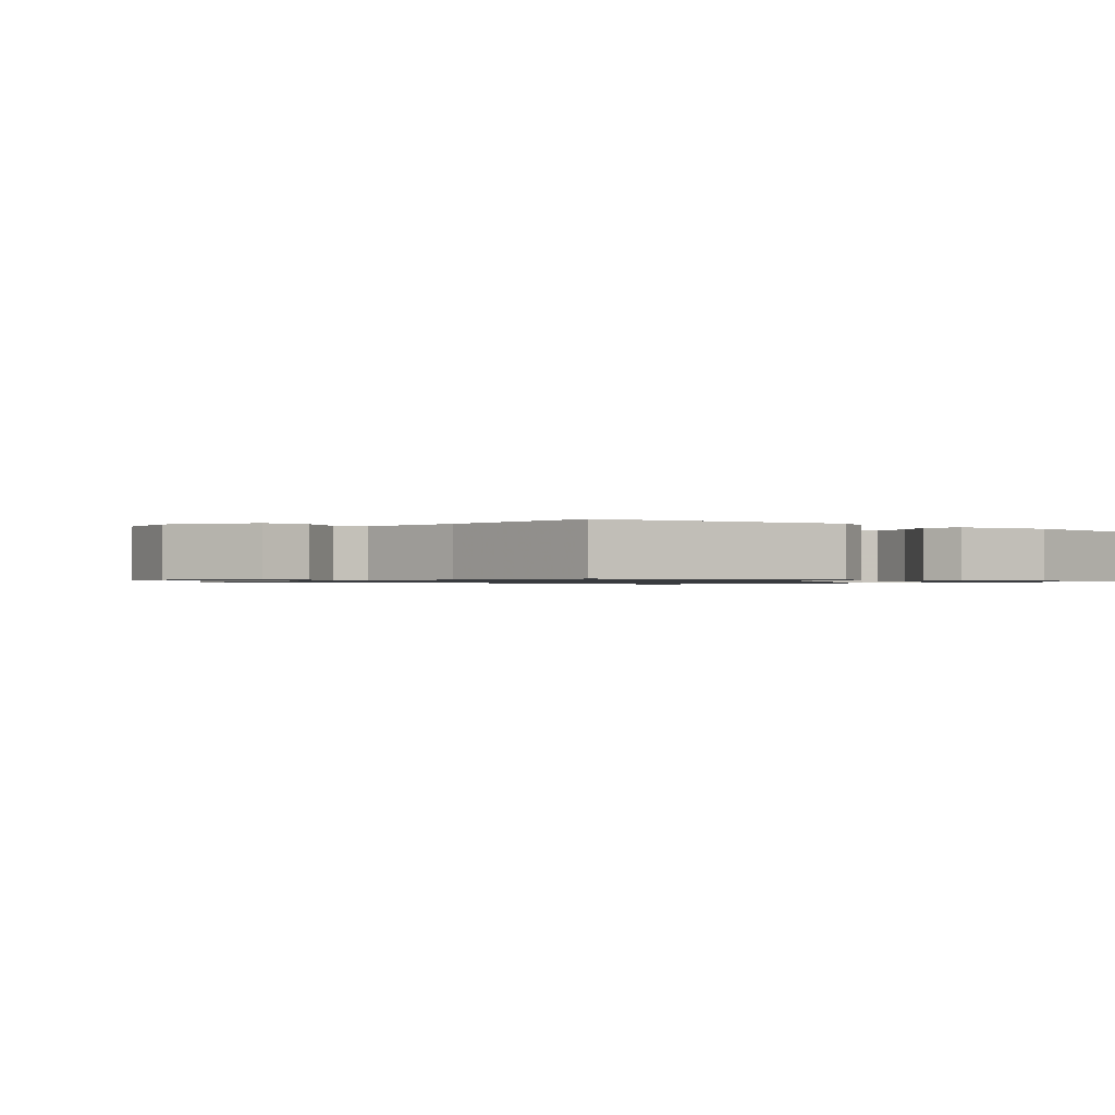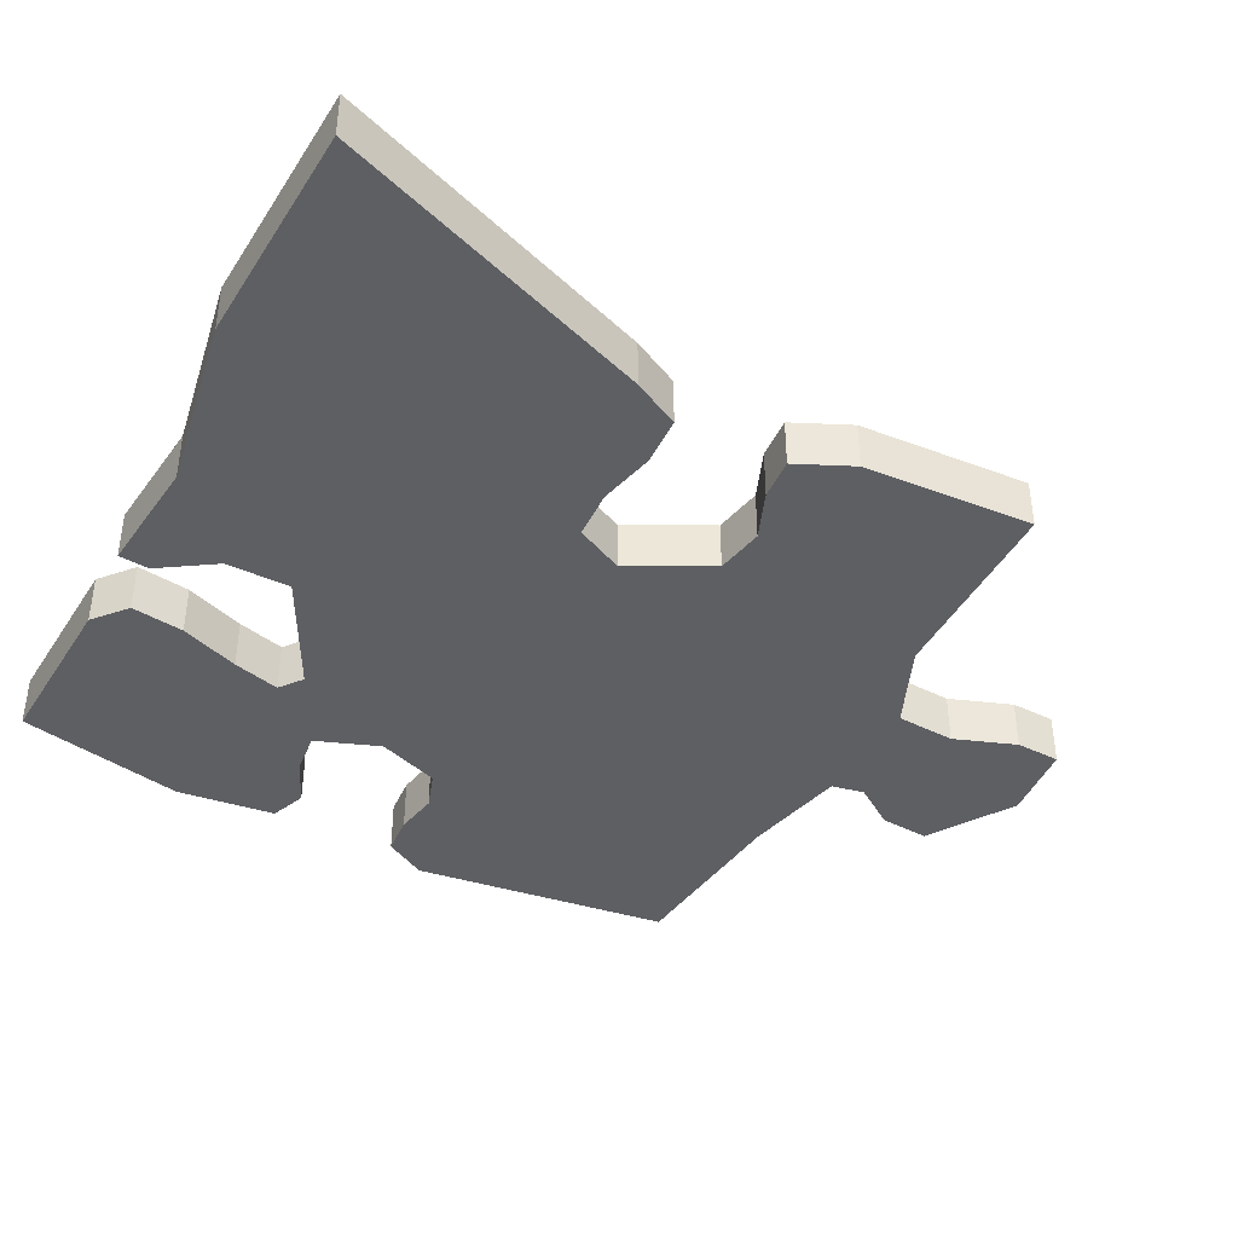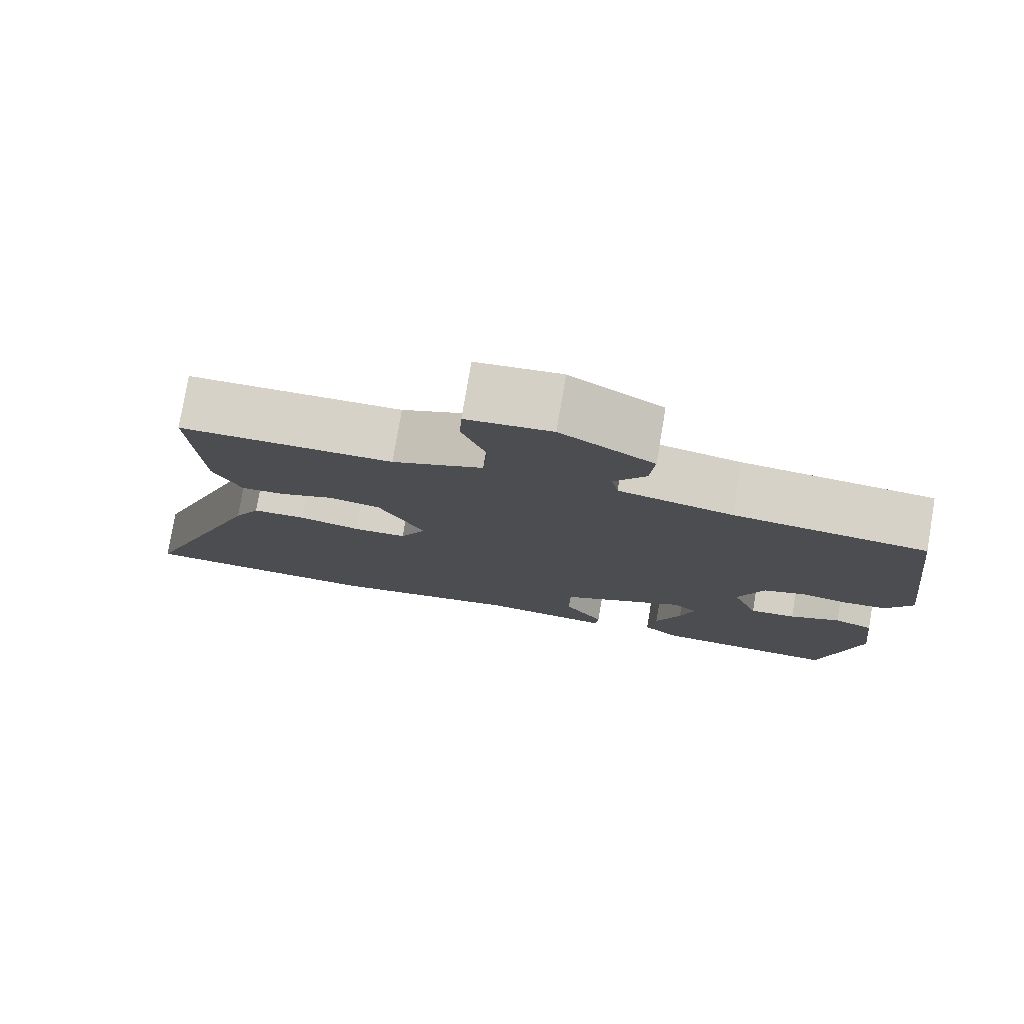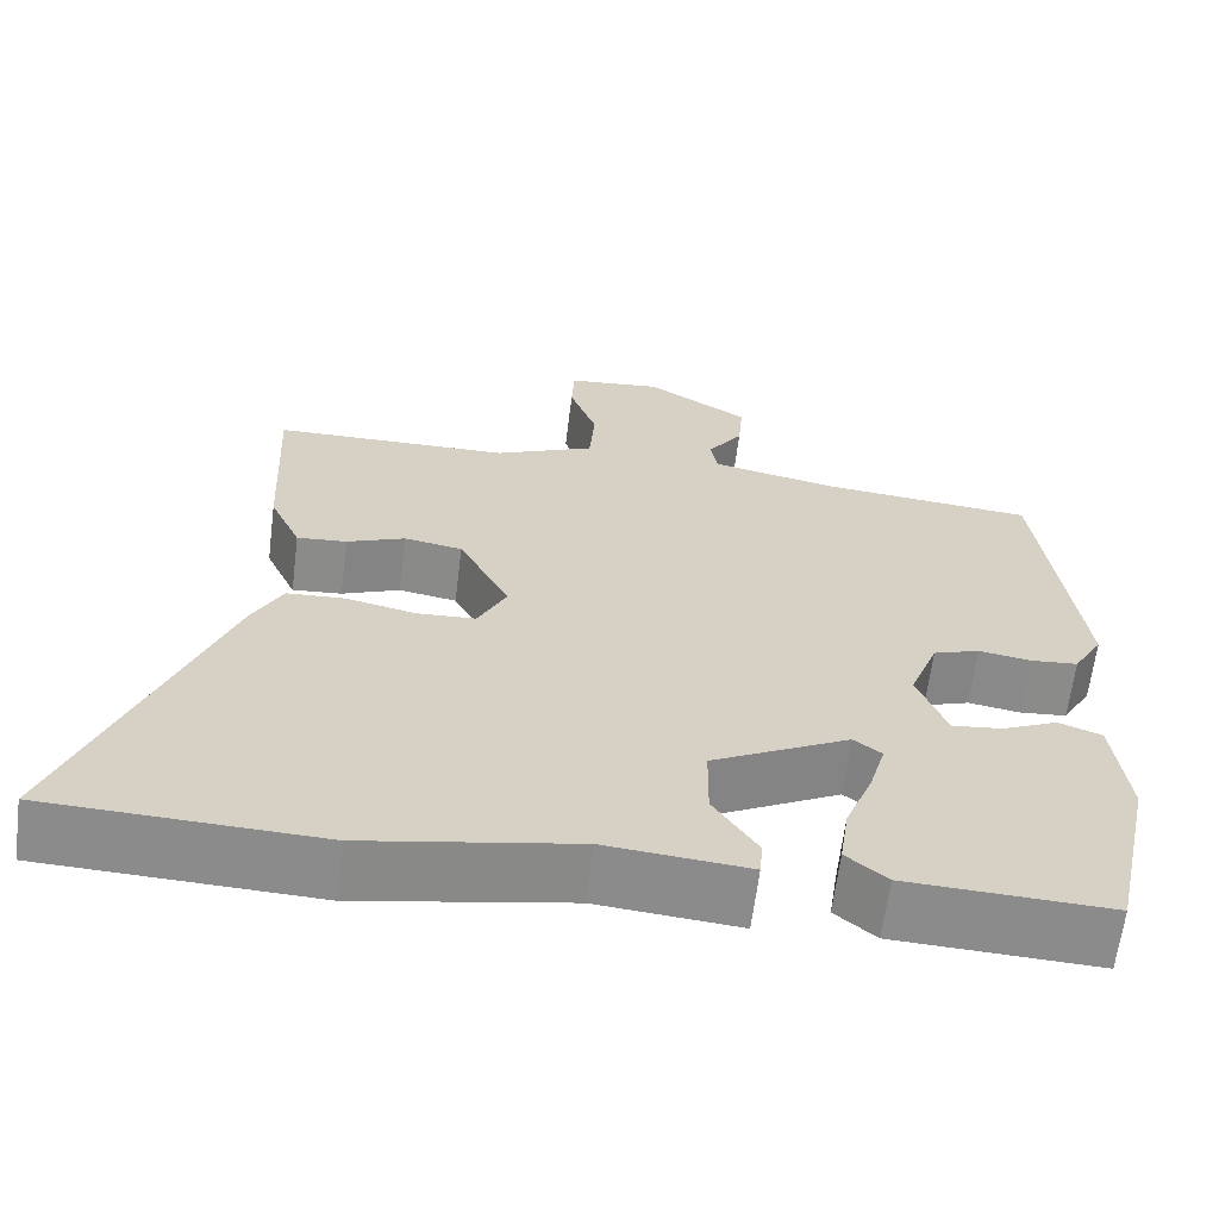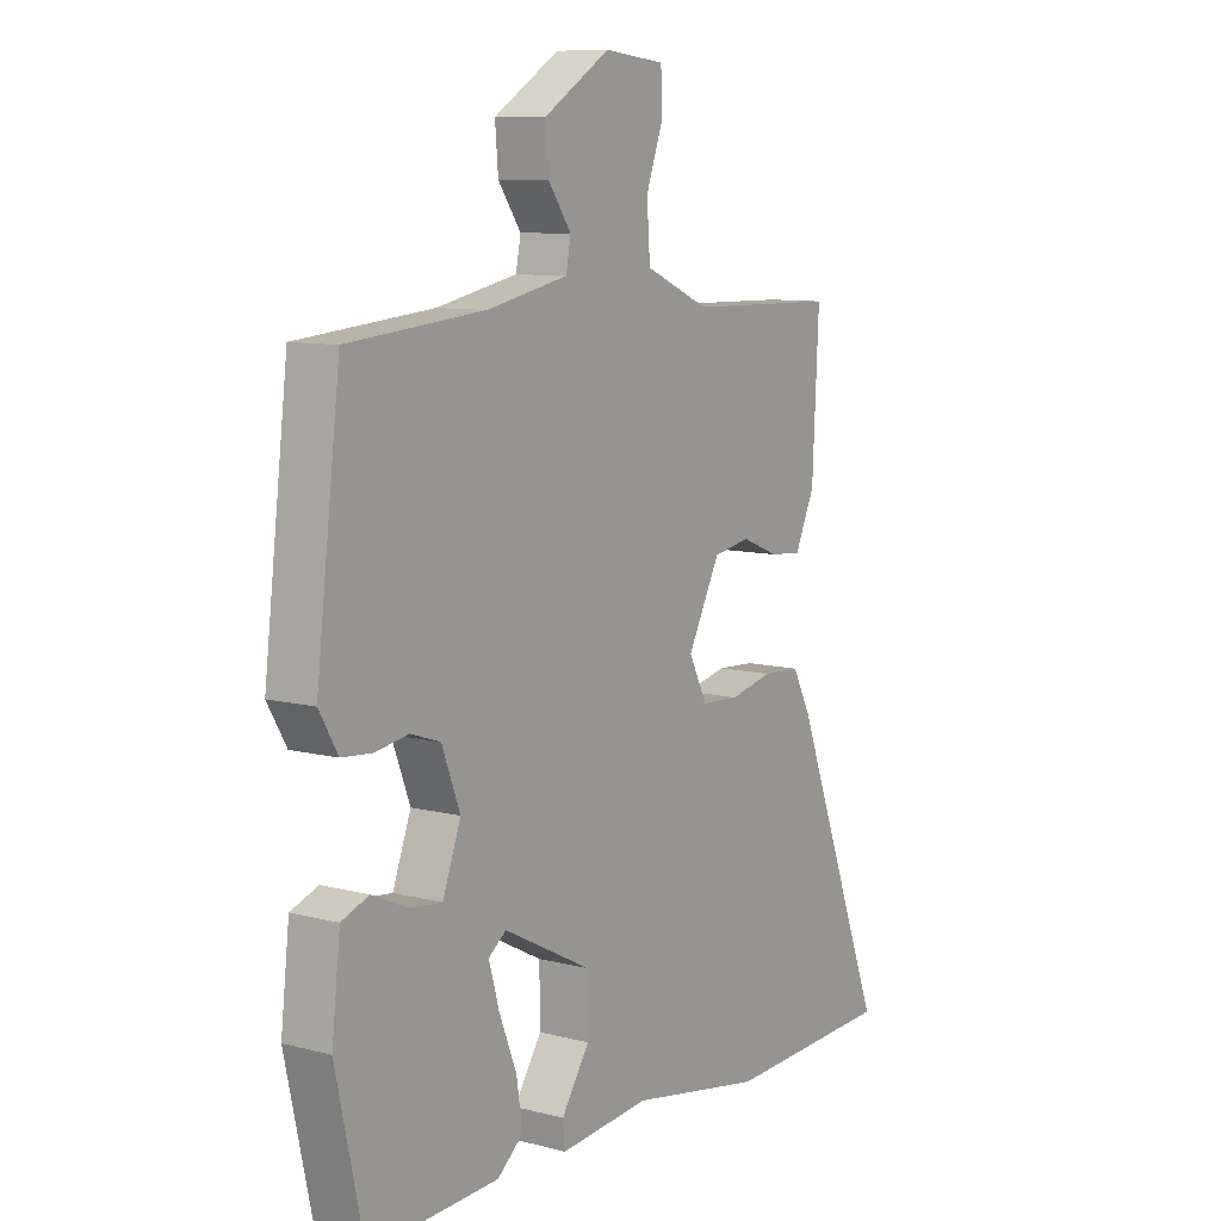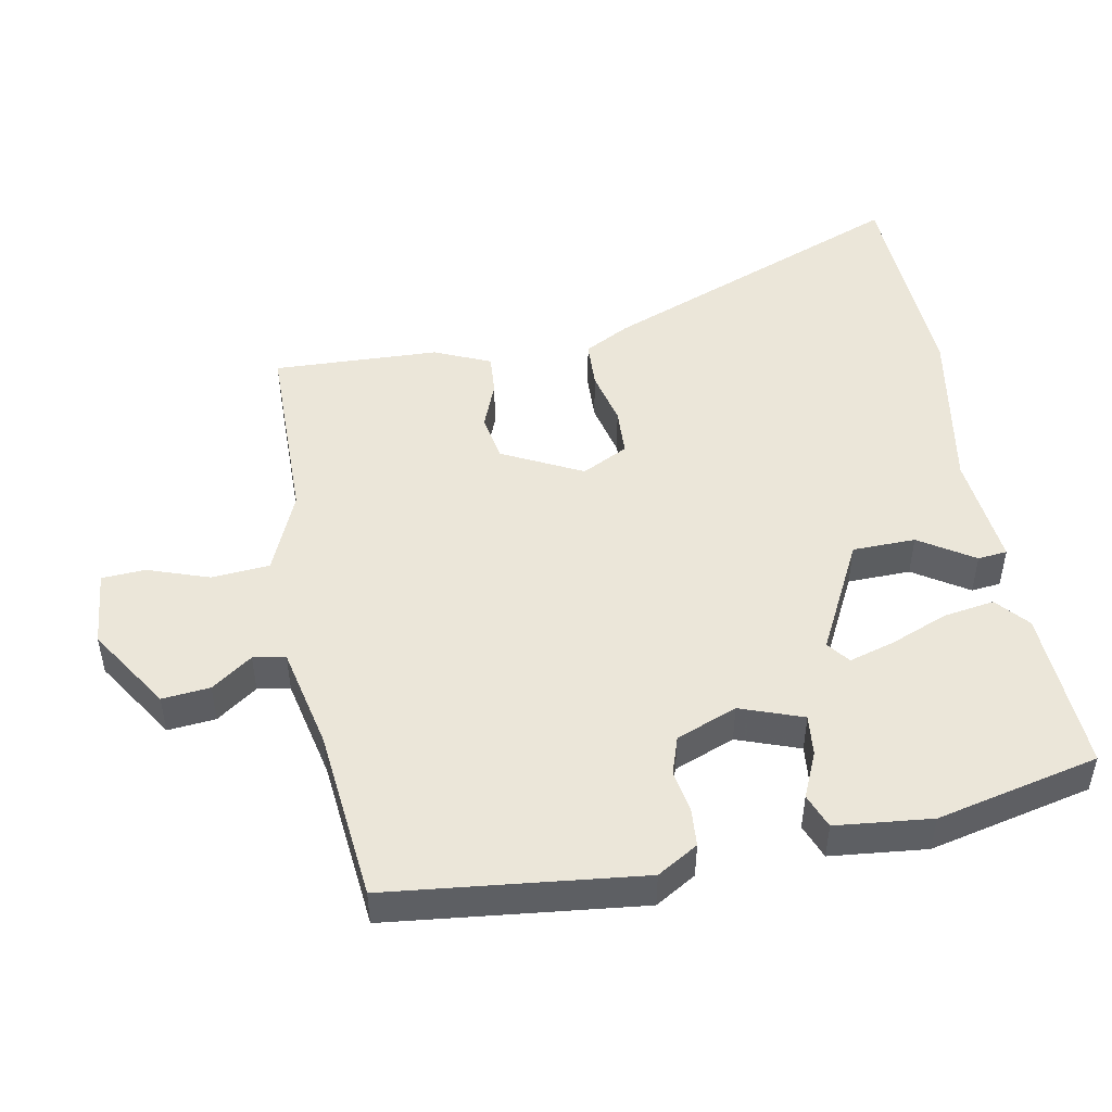
<metadata>
{"format":"obj","ext":"obj","renderer":"f3d","projection":"perspective","resolution":1024,"background":"white","views":[{"elev":-0.9,"azim":53.9,"up":"+Y"},{"elev":-40.8,"azim":-117.7,"up":"+Y"},{"elev":78.1,"azim":9.6,"up":"+Z"},{"elev":-64.0,"azim":-7.2,"up":"+Z"},{"elev":9.4,"azim":124.1,"up":"+Z"},{"elev":48.5,"azim":78.8,"up":"+Y"}]}
</metadata>
<code>
v -0.364 0.07 -0.505
v -0.684 0.07 -0.493
v -0.51 0.07 -0.039
v -0.475 0.07 0.028
v -0.405 0.07 0.032
v -0.324 0.07 0.014
v -0.254 0.07 0.018
v -0.22 0.07 0.086
v -0.28 0.07 0.202
v -0.349 0.07 0.214
v -0.418 0.07 0.186
v -0.477 0.07 0.181
v -0.514 0.07 0.262
v -0.526 0.07 0.505
v -0.245 0.07 0.511
v -0.126 0.07 0.563
v -0.12 0.07 0.648
v -0.152 0.07 0.737
v -0.149 0.07 0.801
v -0.037 0.07 0.813
v 0.085 0.07 0.737
v 0.079 0.07 0.667
v 0.037 0.07 0.607
v 0.046 0.07 0.56
v 0.196 0.07 0.529
v 0.449 0.07 0.506
v 0.494 0.07 0.138
v 0.459 0.07 0.078
v 0.403 0.07 0.073
v 0.341 0.07 0.083
v 0.286 0.07 0.064
v 0.252 0.07 -0.025
v 0.286 0.07 -0.116
v 0.346 0.07 -0.109
v 0.412 0.07 -0.079
v 0.463 0.07 -0.098
v 0.479 0.07 -0.238
v 0.427 0.07 -0.476
v 0.187 0.07 -0.466
v 0.139 0.07 -0.426
v 0.15 0.07 -0.351
v 0.183 0.07 -0.267
v 0.202 0.07 -0.2
v 0.169 0.07 -0.175
v 0.006 0.07 -0.26
v 0.005 0.07 -0.352
v 0.057 0.07 -0.431
v 0.053 0.07 -0.474
v -0.115 0.07 -0.459
v -0.364 0 -0.505
v -0.684 0 -0.493
v -0.51 0 -0.039
v -0.475 0 0.028
v -0.405 0 0.032
v -0.324 0 0.014
v -0.254 0 0.018
v -0.22 0 0.086
v -0.28 0 0.202
v -0.349 0 0.214
v -0.418 0 0.186
v -0.477 0 0.181
v -0.514 0 0.262
v -0.526 0 0.505
v -0.245 0 0.511
v -0.126 0 0.563
v -0.12 0 0.648
v -0.152 0 0.737
v -0.149 0 0.801
v -0.037 0 0.813
v 0.085 0 0.737
v 0.079 0 0.667
v 0.037 0 0.607
v 0.046 0 0.56
v 0.196 0 0.529
v 0.449 0 0.506
v 0.494 0 0.138
v 0.459 0 0.078
v 0.403 0 0.073
v 0.341 0 0.083
v 0.286 0 0.064
v 0.252 0 -0.025
v 0.286 0 -0.116
v 0.346 0 -0.109
v 0.412 0 -0.079
v 0.463 0 -0.098
v 0.479 0 -0.238
v 0.427 0 -0.476
v 0.187 0 -0.466
v 0.139 0 -0.426
v 0.15 0 -0.351
v 0.183 0 -0.267
v 0.202 0 -0.2
v 0.169 0 -0.175
v 0.006 0 -0.26
v 0.005 0 -0.352
v 0.057 0 -0.431
v 0.053 0 -0.474
v -0.115 0 -0.459
f 46 47 48 49
f 4 5 6
f 3 4 6
f 2 3 6
f 1 2 6
f 49 1 6
f 46 49 6
f 45 46 6
f 44 45 6 7
f 40 41 42
f 39 40 42
f 38 39 42
f 37 38 42
f 36 37 42
f 35 36 42
f 34 35 42
f 33 34 42 43
f 32 33 43 44
f 28 29 30
f 27 28 30
f 26 27 30
f 25 26 30
f 24 25 30 31
f 21 22 23
f 20 21 23
f 19 20 23
f 18 19 23
f 17 18 23
f 16 17 23 24
f 31 32 44
f 24 31 44
f 16 24 44
f 15 16 44
f 13 14 15
f 12 13 15
f 11 12 15
f 10 11 15
f 44 7 8
f 44 8 9
f 15 44 9
f 9 10 15
f 98 97 96 95
f 55 54 53
f 55 53 52
f 55 52 51
f 55 51 50
f 55 50 98
f 55 98 95
f 55 95 94
f 56 55 94 93
f 91 90 89
f 91 89 88
f 91 88 87
f 91 87 86
f 91 86 85
f 91 85 84
f 91 84 83
f 92 91 83 82
f 93 92 82 81
f 79 78 77
f 79 77 76
f 79 76 75
f 79 75 74
f 80 79 74 73
f 72 71 70
f 72 70 69
f 72 69 68
f 72 68 67
f 72 67 66
f 73 72 66 65
f 93 81 80
f 93 80 73
f 93 73 65
f 93 65 64
f 64 63 62
f 64 62 61
f 64 61 60
f 64 60 59
f 57 56 93
f 58 57 93
f 58 93 64
f 64 59 58
f 1 50 51 2
f 2 51 52 3
f 3 52 53 4
f 4 53 54 5
f 5 54 55 6
f 6 55 56 7
f 7 56 57 8
f 8 57 58 9
f 9 58 59 10
f 10 59 60 11
f 11 60 61 12
f 12 61 62 13
f 13 62 63 14
f 14 63 64 15
f 15 64 65 16
f 16 65 66 17
f 17 66 67 18
f 18 67 68 19
f 19 68 69 20
f 20 69 70 21
f 21 70 71 22
f 22 71 72 23
f 23 72 73 24
f 24 73 74 25
f 25 74 75 26
f 26 75 76 27
f 27 76 77 28
f 28 77 78 29
f 29 78 79 30
f 30 79 80 31
f 31 80 81 32
f 32 81 82 33
f 33 82 83 34
f 34 83 84 35
f 35 84 85 36
f 36 85 86 37
f 37 86 87 38
f 38 87 88 39
f 39 88 89 40
f 40 89 90 41
f 41 90 91 42
f 42 91 92 43
f 43 92 93 44
f 44 93 94 45
f 45 94 95 46
f 46 95 96 47
f 47 96 97 48
f 48 97 98 49
f 49 98 50 1

</code>
